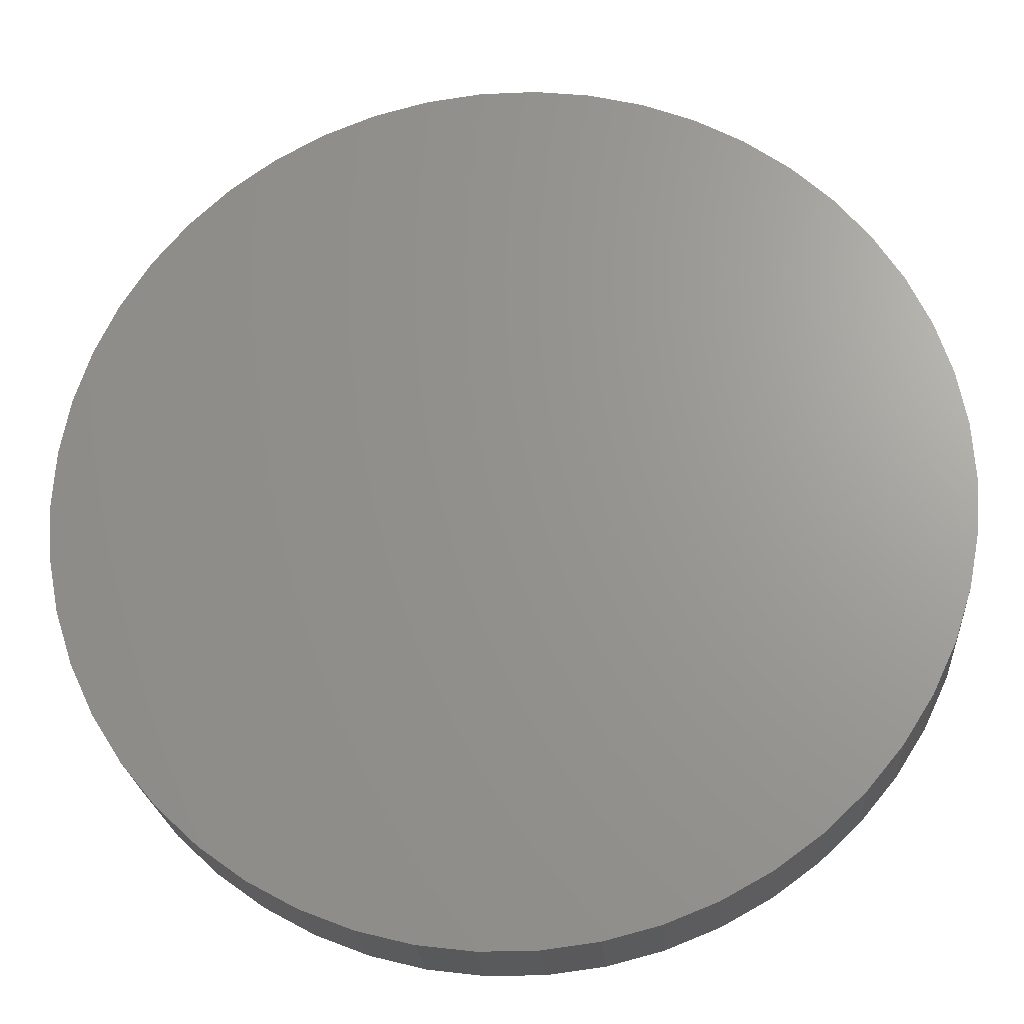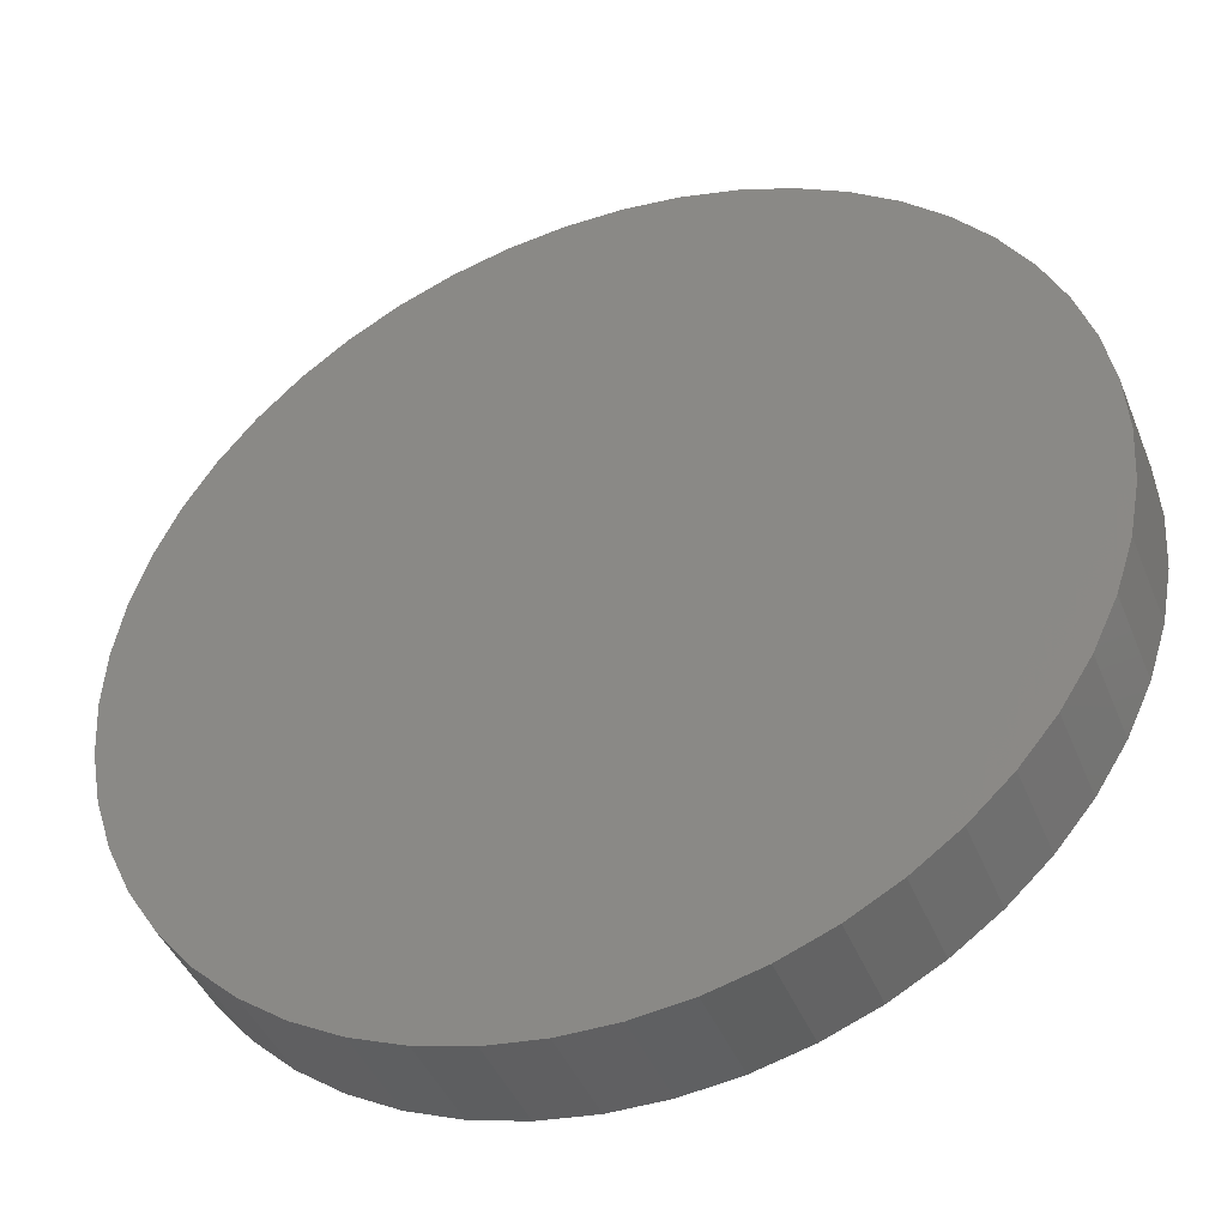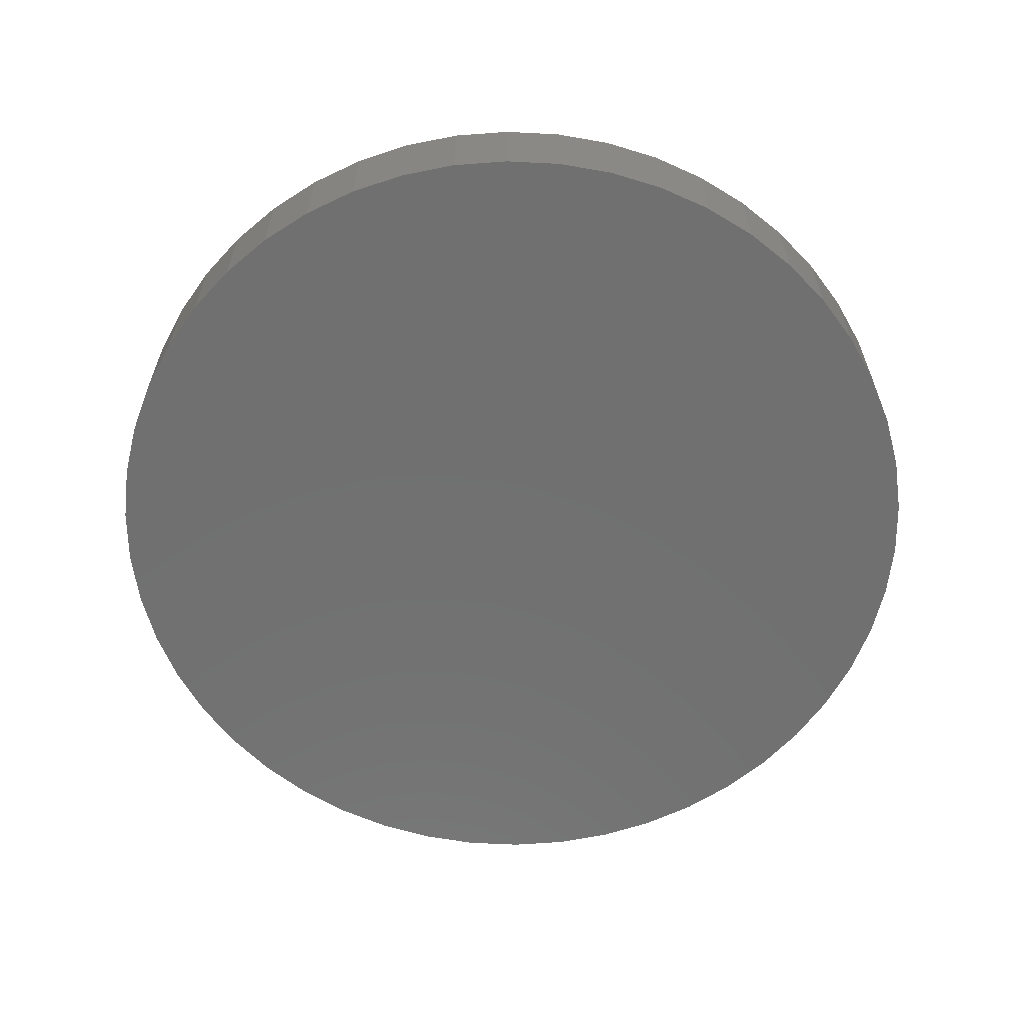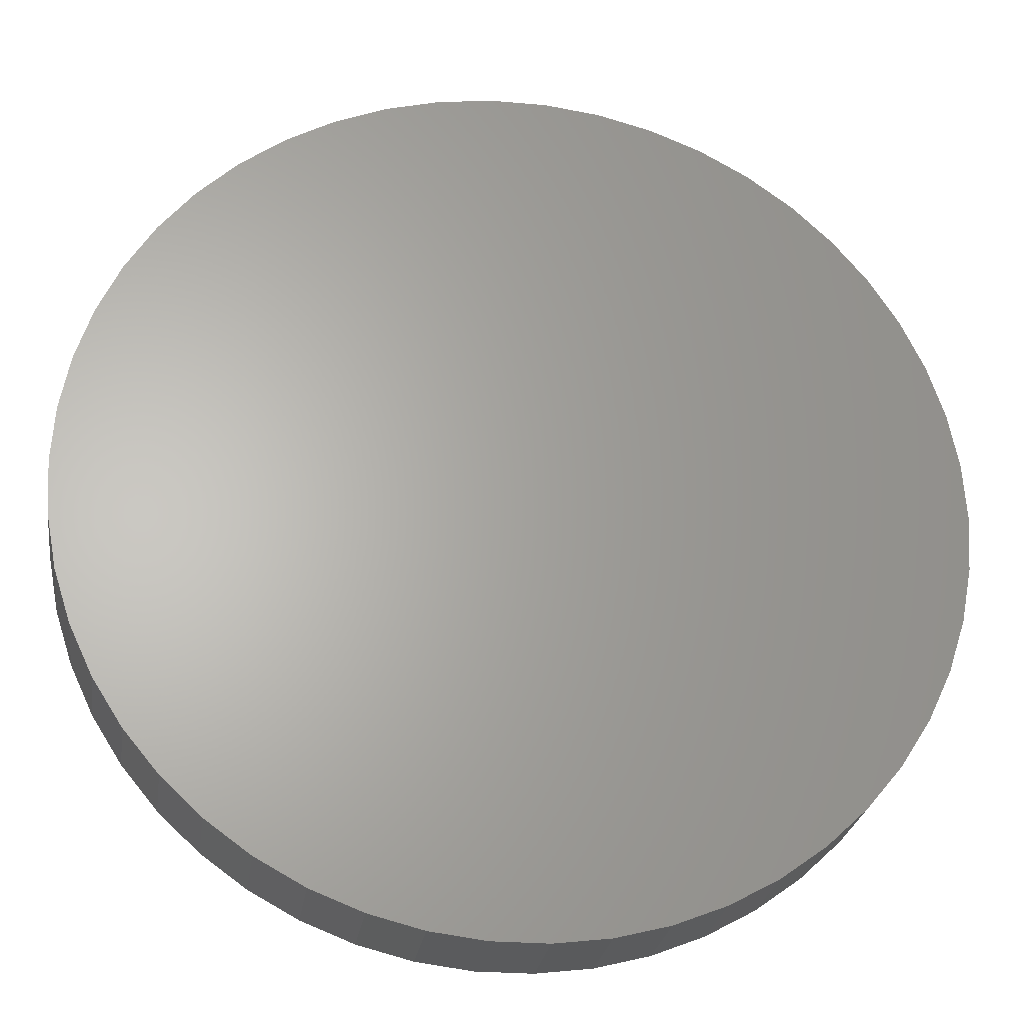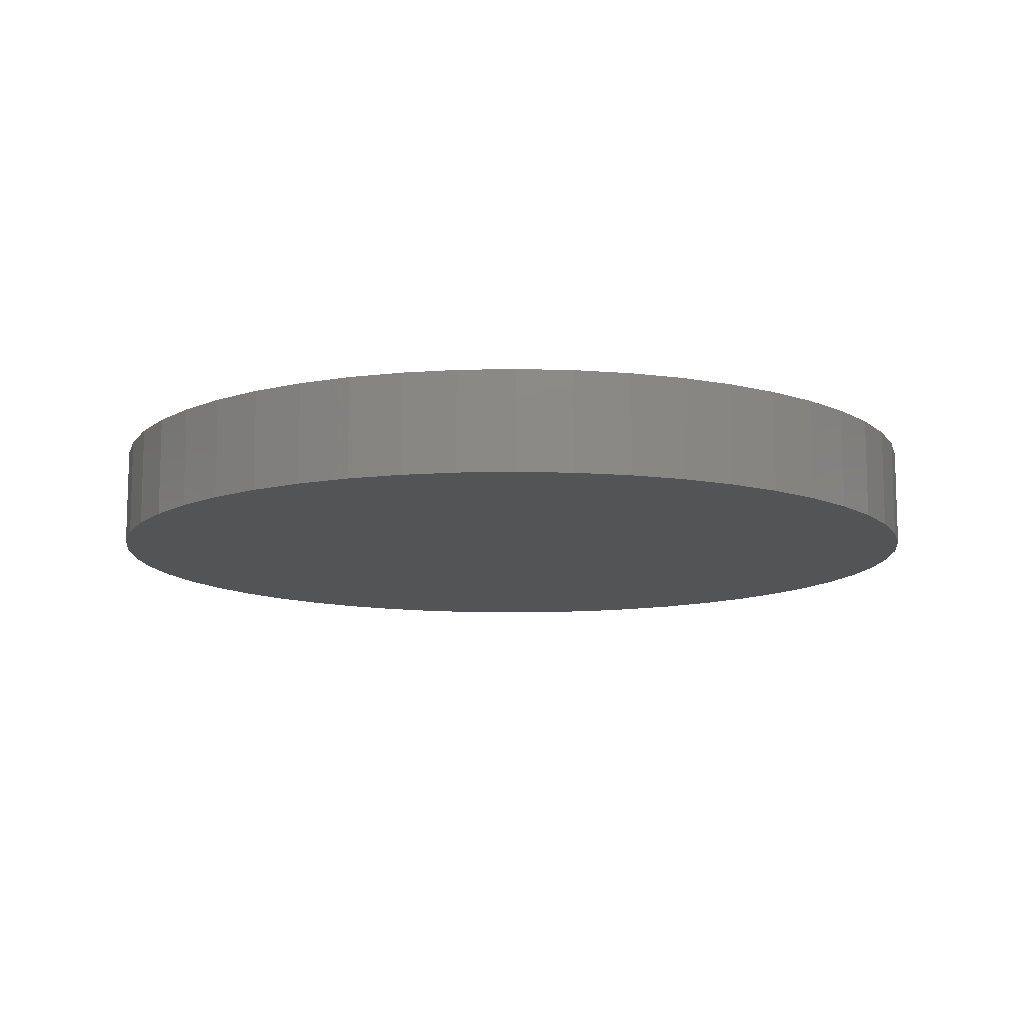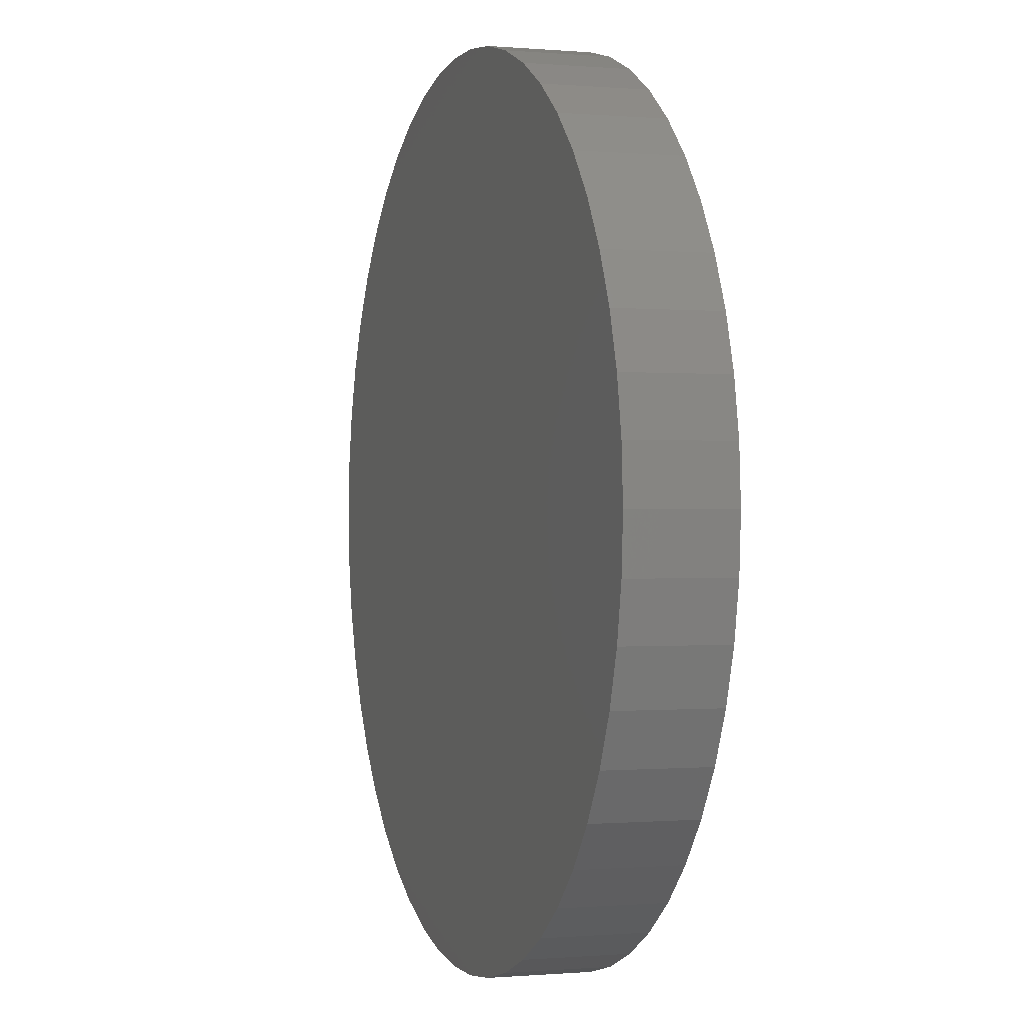
<metadata>
{"format":"stl","ext":"stl","renderer":"f3d","projection":"perspective","resolution":1024,"background":"white","views":[{"elev":-22.6,"azim":-175.6,"up":"+Y"},{"elev":-43.0,"azim":-158.9,"up":"+Y"},{"elev":-62.2,"azim":-161.3,"up":"+Z"},{"elev":-25.4,"azim":-8.2,"up":"+Y"},{"elev":-11.5,"azim":-90.5,"up":"+Z"},{"elev":-0.3,"azim":-108.0,"up":"+Y"}]}
</metadata>
<code>
# stl→obj: 100 verts, 196 faces
v 4.35 0 0.5
v 4.316 0.5452 -0.5
v 4.316 0.5452 0.5
v 4.35 0 -0.5
v 4.316 -0.5452 0.5
v 4.213 1.082 0.5
v 4.213 -1.082 0.5
v 4.045 1.601 0.5
v 4.045 -1.601 0.5
v 3.812 2.096 0.5
v 3.812 -2.096 0.5
v 3.519 2.557 0.5
v 3.519 -2.557 0.5
v 3.171 2.978 0.5
v 3.171 -2.978 0.5
v 2.773 3.352 0.5
v 2.773 -3.352 0.5
v 2.331 3.673 0.5
v 2.331 -3.673 0.5
v 1.852 3.936 0.5
v 1.852 -3.936 0.5
v 1.344 4.137 0.5
v 1.344 -4.137 0.5
v 0.8151 4.273 0.5
v 0.8151 -4.273 0.5
v 0.2731 4.341 0.5
v 0.2731 -4.341 0.5
v -0.2731 4.341 0.5
v -0.2731 -4.341 0.5
v -0.8151 4.273 0.5
v -0.8151 -4.273 0.5
v -1.344 4.137 0.5
v -1.344 -4.137 0.5
v -1.852 3.936 0.5
v -1.852 -3.936 0.5
v -2.331 3.673 0.5
v -2.331 -3.673 0.5
v -2.773 3.352 0.5
v -2.773 -3.352 0.5
v -3.171 2.978 0.5
v -3.171 -2.978 0.5
v -3.519 2.557 0.5
v -3.519 -2.557 0.5
v -3.812 2.096 0.5
v -3.812 -2.096 0.5
v -4.045 1.601 0.5
v -4.045 -1.601 0.5
v -4.213 1.082 0.5
v -4.213 -1.082 0.5
v -4.316 0.5452 0.5
v -4.316 -0.5452 0.5
v -4.35 0 0.5
v 3.519 2.557 -0.5
v 3.812 2.096 -0.5
v 4.316 -0.5452 -0.5
v 4.213 -1.082 -0.5
v 4.213 1.082 -0.5
v 4.045 -1.601 -0.5
v 4.045 1.601 -0.5
v 3.812 -2.096 -0.5
v 3.519 -2.557 -0.5
v 3.171 -2.978 -0.5
v 3.171 2.978 -0.5
v 2.773 -3.352 -0.5
v 2.773 3.352 -0.5
v 2.331 -3.673 -0.5
v 2.331 3.673 -0.5
v 1.852 -3.936 -0.5
v 1.852 3.936 -0.5
v 1.344 -4.137 -0.5
v 1.344 4.137 -0.5
v 0.8151 -4.273 -0.5
v 0.8151 4.273 -0.5
v 0.2731 -4.341 -0.5
v 0.2731 4.341 -0.5
v -0.2731 -4.341 -0.5
v -0.2731 4.341 -0.5
v -0.8151 -4.273 -0.5
v -0.8151 4.273 -0.5
v -1.344 -4.137 -0.5
v -1.344 4.137 -0.5
v -1.852 -3.936 -0.5
v -1.852 3.936 -0.5
v -2.331 -3.673 -0.5
v -2.331 3.673 -0.5
v -2.773 -3.352 -0.5
v -2.773 3.352 -0.5
v -3.171 -2.978 -0.5
v -3.171 2.978 -0.5
v -3.519 -2.557 -0.5
v -3.519 2.557 -0.5
v -3.812 -2.096 -0.5
v -3.812 2.096 -0.5
v -4.045 -1.601 -0.5
v -4.045 1.601 -0.5
v -4.213 -1.082 -0.5
v -4.213 1.082 -0.5
v -4.316 -0.5452 -0.5
v -4.316 0.5452 -0.5
v -4.35 0 -0.5
f 1 2 3
f 2 1 4
f 3 5 1
f 6 5 3
f 6 7 5
f 8 7 6
f 8 9 7
f 10 9 8
f 10 11 9
f 12 11 10
f 12 13 11
f 14 13 12
f 14 15 13
f 16 15 14
f 16 17 15
f 18 17 16
f 18 19 17
f 20 19 18
f 20 21 19
f 22 21 20
f 22 23 21
f 24 23 22
f 24 25 23
f 26 25 24
f 26 27 25
f 28 27 26
f 28 29 27
f 30 29 28
f 30 31 29
f 32 31 30
f 32 33 31
f 34 33 32
f 34 35 33
f 36 35 34
f 36 37 35
f 38 37 36
f 38 39 37
f 40 39 38
f 40 41 39
f 42 41 40
f 42 43 41
f 44 43 42
f 44 45 43
f 46 45 44
f 46 47 45
f 48 47 46
f 48 49 47
f 50 49 48
f 50 51 49
f 51 50 52
f 10 53 12
f 53 10 54
f 55 2 4
f 56 2 55
f 56 57 2
f 58 57 56
f 58 59 57
f 60 59 58
f 60 54 59
f 61 54 60
f 61 53 54
f 62 53 61
f 62 63 53
f 64 63 62
f 64 65 63
f 66 65 64
f 66 67 65
f 68 67 66
f 68 69 67
f 70 69 68
f 70 71 69
f 72 71 70
f 72 73 71
f 74 73 72
f 74 75 73
f 76 75 74
f 76 77 75
f 78 77 76
f 78 79 77
f 80 79 78
f 80 81 79
f 82 81 80
f 82 83 81
f 84 83 82
f 84 85 83
f 86 85 84
f 86 87 85
f 88 87 86
f 88 89 87
f 90 89 88
f 90 91 89
f 92 91 90
f 92 93 91
f 94 93 92
f 94 95 93
f 96 95 94
f 96 97 95
f 98 97 96
f 98 99 97
f 99 98 100
f 71 24 22
f 24 71 73
f 69 22 20
f 22 69 71
f 81 34 32
f 34 81 83
f 95 44 93
f 44 95 46
f 7 55 5
f 55 7 56
f 8 54 10
f 54 8 59
f 73 26 24
f 26 73 75
f 67 20 18
f 20 67 69
f 100 50 99
f 50 100 52
f 91 40 89
f 40 91 42
f 87 40 38
f 40 87 89
f 5 4 1
f 4 5 55
f 68 19 21
f 19 68 66
f 88 39 41
f 39 88 86
f 3 57 6
f 57 3 2
f 6 59 8
f 59 6 57
f 63 16 14
f 16 63 65
f 12 63 14
f 63 12 53
f 75 28 26
f 28 75 77
f 65 18 16
f 18 65 67
f 97 46 95
f 46 97 48
f 77 30 28
f 30 77 79
f 83 36 34
f 36 83 85
f 9 56 7
f 56 9 58
f 98 52 100
f 52 98 51
f 92 47 94
f 47 92 45
f 76 27 29
f 27 76 74
f 74 25 27
f 25 74 72
f 99 48 97
f 48 99 50
f 93 42 91
f 42 93 44
f 79 32 30
f 32 79 81
f 85 38 36
f 38 85 87
f 15 61 13
f 61 15 62
f 11 58 9
f 58 11 60
f 80 31 33
f 31 80 78
f 78 29 31
f 29 78 76
f 88 43 90
f 43 88 41
f 90 45 92
f 45 90 43
f 94 49 96
f 49 94 47
f 72 23 25
f 23 72 70
f 70 21 23
f 21 70 68
f 64 15 17
f 15 64 62
f 66 17 19
f 17 66 64
f 13 60 11
f 60 13 61
f 82 33 35
f 33 82 80
f 84 35 37
f 35 84 82
f 96 51 98
f 51 96 49
f 86 37 39
f 37 86 84

</code>
